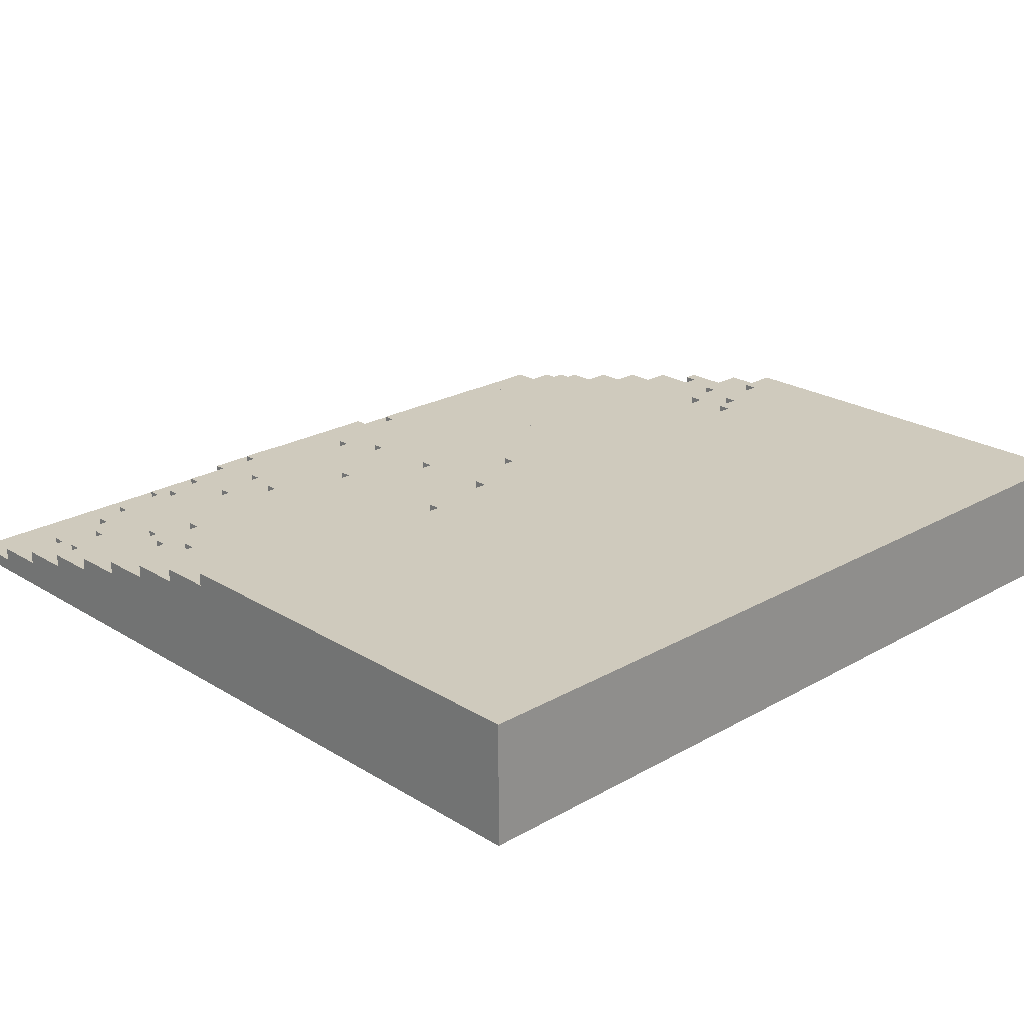
<metadata>
{"format":"obj","ext":"obj","renderer":"f3d","projection":"perspective","resolution":1024,"background":"white","views":[{"elev":23.0,"azim":136.1,"up":"+Y"}]}
</metadata>
<code>
g HillStraight
v -32 0 32
v -32 0 28
v -32 0 -32
v -32 1 32
v -32 1 28
v -32 1 24
v -32 1 -32
v -32 2 28
v -32 2 24
v -32 2 20
v -32 2 -32
v -32 3 24
v -32 3 20
v -32 3 16
v -32 3 -32
v -32 4 20
v -32 4 16
v -32 4 12
v -32 4 -32
v -32 5 16
v -32 5 12
v -32 5 8
v -32 5 6
v -32 5 5
v -32 5 -32
v -32 6 12
v -32 6 8
v -32 6 6
v -32 6 5
v -32 6 3
v -32 6 -32
v -32 7 8
v -32 7 3
v -32 7 -1
v -32 7 -3
v -32 7 -4
v -32 7 -32
v -32 8 3
v -32 8 -1
v -32 8 -3
v -32 8 -4
v -32 9 -1
v -32 9 -32
v -31 2 25
v -31 2 24
v -31 3 25
v -31 3 24
v -28 3 21
v -28 3 20
v -28 4 21
v -28 4 20
v -27 4 17
v -27 4 16
v -27 5 17
v -27 5 16
v -26 1 29
v -26 1 28
v -26 2 29
v -26 2 28
v -26 2 26
v -26 2 25
v -26 3 26
v -26 3 25
v -24 1 30
v -24 1 29
v -24 2 30
v -24 2 29
v -24 3 22
v -24 3 21
v -24 4 22
v -24 4 21
v -23 4 18
v -23 4 17
v -23 5 18
v -23 5 17
v -23 7 2
v -23 7 1
v -23 8 2
v -23 8 1
v -21 2 27
v -21 2 26
v -21 3 27
v -21 3 26
v -21 3 23
v -21 3 22
v -21 4 23
v -21 4 22
v -21 8 -3
v -21 8 -4
v -21 9 -3
v -21 9 -4
v -16 2 28
v -16 2 27
v -16 3 28
v -16 3 27
v -15 6 8
v -15 6 7
v -15 7 8
v -15 7 7
v -12 5 13
v -12 5 12
v -12 6 13
v -12 6 12
v -12 6 9
v -12 6 8
v -12 7 9
v -12 7 8
v -11 7 3
v -11 7 2
v -11 8 3
v -11 8 2
v -9 1 31
v -9 1 30
v -9 2 31
v -9 2 30
v -8 3 24
v -8 3 23
v -8 4 24
v -8 4 23
v -8 8 -2
v -8 8 -3
v -8 9 -2
v -8 9 -3
v -5 4 19
v -5 4 18
v -5 5 19
v -5 5 18
v -4 2 28
v -4 2 27
v -4 3 28
v -4 3 27
v -2 5 14
v -2 5 13
v -2 6 14
v -2 6 13
v -1 8 -1
v -1 8 -2
v -1 9 -1
v -1 9 -2
v 3 2 29
v 3 2 28
v 3 3 29
v 3 3 28
v 11 7 3
v 11 7 2
v 11 8 3
v 11 8 2
v 13 7 4
v 13 7 3
v 13 8 4
v 13 8 3
v 16 8 -2
v 16 8 -3
v 16 9 -2
v 16 9 -3
v 17 5 14
v 17 5 13
v 17 6 14
v 17 6 13
v 17 6 9
v 17 6 8
v 17 7 9
v 17 7 8
v 21 3 22
v 21 3 21
v 21 4 22
v 21 4 21
v 22 8 -1
v 22 8 -2
v 22 9 -1
v 22 9 -2
v 28 8 -0
v 28 8 -1
v 28 9 -0
v 28 9 -1
v -31 6 8
v -31 6 7
v -31 7 8
v -31 7 7
v -29 8 -1
v -29 8 -2
v -29 9 -1
v -29 9 -2
v -28 7 3
v -28 7 2
v -28 8 3
v -28 8 2
v -25 7 2
v -25 7 1
v -25 8 2
v -25 8 1
v -25 8 -2
v -25 8 -3
v -25 9 -2
v -25 9 -3
v -23 8 -3
v -23 8 -4
v -23 9 -3
v -23 9 -4
v -10 2 28
v -10 2 27
v -10 3 28
v -10 3 27
v -2 7 3
v -2 7 2
v -2 8 3
v -2 8 2
v -1 3 24
v -1 3 23
v -1 4 24
v -1 4 23
v -1 4 19
v -1 4 18
v -1 5 19
v -1 5 18
v 2 6 9
v 2 6 8
v 2 7 9
v 2 7 8
v 5 8 -1
v 5 8 -2
v 5 9 -1
v 5 9 -2
v 6 2 29
v 6 2 28
v 6 3 29
v 6 3 28
v 7 5 14
v 7 5 13
v 7 6 14
v 7 6 13
v 8 1 31
v 8 1 30
v 8 2 31
v 8 2 30
v 10 3 23
v 10 3 22
v 10 4 23
v 10 4 22
v 11 8 -2
v 11 8 -3
v 11 9 -2
v 11 9 -3
v 12 4 18
v 12 4 17
v 12 5 18
v 12 5 17
v 13 2 28
v 13 2 27
v 13 3 28
v 13 3 27
v 14 3 22
v 14 3 21
v 14 4 22
v 14 4 21
v 16 1 30
v 16 1 29
v 16 2 30
v 16 2 29
v 16 2 27
v 16 2 26
v 16 3 27
v 16 3 26
v 20 1 29
v 20 1 28
v 20 2 29
v 20 2 28
v 23 5 14
v 23 5 13
v 23 6 14
v 23 6 13
v 24 2 26
v 24 2 25
v 24 3 26
v 24 3 25
v 25 4 17
v 25 4 16
v 25 5 17
v 25 5 16
v 27 3 22
v 27 3 21
v 27 4 22
v 27 4 21
v 27 5 13
v 27 5 12
v 27 6 13
v 27 6 12
v 27 6 9
v 27 6 8
v 27 7 9
v 27 7 8
v 29 2 25
v 29 2 24
v 29 3 25
v 29 3 24
v 30 3 21
v 30 3 20
v 30 4 21
v 30 4 20
v 32 0 32
v 32 0 28
v 32 0 -32
v 32 1 32
v 32 1 28
v 32 1 24
v 32 1 -32
v 32 2 28
v 32 2 24
v 32 2 20
v 32 2 -32
v 32 3 24
v 32 3 20
v 32 3 16
v 32 3 -32
v 32 4 20
v 32 4 16
v 32 4 12
v 32 4 -32
v 32 5 16
v 32 5 12
v 32 5 8
v 32 5 -32
v 32 6 12
v 32 6 8
v 32 6 4
v 32 6 -32
v 32 7 8
v 32 7 4
v 32 7 -0
v 32 7 -32
v 32 8 4
v 32 8 -0
v 32 9 -0
v 32 9 -32
v -32 0 32
v -32 1 32
v 32 0 32
v 32 1 32
v -9 1 31
v -9 2 31
v 8 1 31
v 8 2 31
v -24 1 30
v -24 2 30
v -9 1 30
v -9 2 30
v 8 1 30
v 8 2 30
v 16 1 30
v 16 2 30
v -26 1 29
v -26 2 29
v -24 1 29
v -24 2 29
v 3 2 29
v 3 3 29
v 6 2 29
v 6 3 29
v 16 1 29
v 16 2 29
v 20 1 29
v 20 2 29
v -32 1 28
v -32 2 28
v -26 1 28
v -26 2 28
v -16 2 28
v -16 3 28
v -10 2 28
v -10 3 28
v -4 2 28
v -4 3 28
v 3 2 28
v 3 3 28
v 6 2 28
v 6 3 28
v 13 2 28
v 13 3 28
v 20 1 28
v 20 2 28
v 32 1 28
v 32 2 28
v -21 2 27
v -21 3 27
v -16 2 27
v -16 3 27
v -10 2 27
v -10 3 27
v -4 2 27
v -4 3 27
v 13 2 27
v 13 3 27
v 16 2 27
v 16 3 27
v -26 2 26
v -26 3 26
v -21 2 26
v -21 3 26
v 16 2 26
v 16 3 26
v 24 2 26
v 24 3 26
v -31 2 25
v -31 3 25
v -26 2 25
v -26 3 25
v 24 2 25
v 24 3 25
v 29 2 25
v 29 3 25
v -32 2 24
v -32 3 24
v -31 2 24
v -31 3 24
v -8 3 24
v -8 4 24
v -1 3 24
v -1 4 24
v 29 2 24
v 29 3 24
v 32 2 24
v 32 3 24
v -21 3 23
v -21 4 23
v -8 3 23
v -8 4 23
v -1 3 23
v -1 4 23
v 10 3 23
v 10 4 23
v -24 3 22
v -24 4 22
v -21 3 22
v -21 4 22
v 10 3 22
v 10 4 22
v 14 3 22
v 14 4 22
v 21 3 22
v 21 4 22
v 27 3 22
v 27 4 22
v -28 3 21
v -28 4 21
v -24 3 21
v -24 4 21
v 14 3 21
v 14 4 21
v 21 3 21
v 21 4 21
v 27 3 21
v 27 4 21
v 30 3 21
v 30 4 21
v -32 3 20
v -32 4 20
v -28 3 20
v -28 4 20
v 30 3 20
v 30 4 20
v 32 3 20
v 32 4 20
v -5 4 19
v -5 5 19
v -1 4 19
v -1 5 19
v -23 4 18
v -23 5 18
v -5 4 18
v -5 5 18
v -1 4 18
v -1 5 18
v 12 4 18
v 12 5 18
v -27 4 17
v -27 5 17
v -23 4 17
v -23 5 17
v 12 4 17
v 12 5 17
v 25 4 17
v 25 5 17
v -32 4 16
v -32 5 16
v -27 4 16
v -27 5 16
v 25 4 16
v 25 5 16
v 32 4 16
v 32 5 16
v -2 5 14
v -2 6 14
v 7 5 14
v 7 6 14
v 17 5 14
v 17 6 14
v 23 5 14
v 23 6 14
v -12 5 13
v -12 6 13
v -2 5 13
v -2 6 13
v 7 5 13
v 7 6 13
v 17 5 13
v 17 6 13
v 23 5 13
v 23 6 13
v 27 5 13
v 27 6 13
v -32 5 12
v -32 6 12
v -12 5 12
v -12 6 12
v 27 5 12
v 27 6 12
v 32 5 12
v 32 6 12
v -12 6 9
v -12 7 9
v 2 6 9
v 2 7 9
v 17 6 9
v 17 7 9
v 27 6 9
v 27 7 9
v -32 6 8
v -32 7 8
v -31 6 8
v -31 7 8
v -15 6 8
v -15 7 8
v -12 6 8
v -12 7 8
v 2 6 8
v 2 7 8
v 17 6 8
v 17 7 8
v 27 6 8
v 27 7 8
v 32 6 8
v 32 7 8
v -31 6 7
v -31 7 7
v -15 6 7
v -15 7 7
v 13 7 4
v 13 8 4
v 32 7 4
v 32 8 4
v -32 7 3
v -32 8 3
v -28 7 3
v -28 8 3
v -11 7 3
v -11 8 3
v -2 7 3
v -2 8 3
v 11 7 3
v 11 8 3
v 13 7 3
v 13 8 3
v -28 7 2
v -28 8 2
v -25 7 2
v -25 8 2
v -23 7 2
v -23 8 2
v -11 7 2
v -11 8 2
v -2 7 2
v -2 8 2
v 11 7 2
v 11 8 2
v -25 7 1
v -25 8 1
v -23 7 1
v -23 8 1
v 28 8 -0
v 28 9 -0
v 32 8 -0
v 32 9 -0
v -32 8 -1
v -32 9 -1
v -29 8 -1
v -29 9 -1
v -1 8 -1
v -1 9 -1
v 5 8 -1
v 5 9 -1
v 22 8 -1
v 22 9 -1
v 28 8 -1
v 28 9 -1
v -29 8 -2
v -29 9 -2
v -25 8 -2
v -25 9 -2
v -8 8 -2
v -8 9 -2
v -1 8 -2
v -1 9 -2
v 5 8 -2
v 5 9 -2
v 11 8 -2
v 11 9 -2
v 16 8 -2
v 16 9 -2
v 22 8 -2
v 22 9 -2
v -25 8 -3
v -25 9 -3
v -23 8 -3
v -23 9 -3
v -21 8 -3
v -21 9 -3
v -8 8 -3
v -8 9 -3
v 11 8 -3
v 11 9 -3
v 16 8 -3
v 16 9 -3
v -23 8 -4
v -23 9 -4
v -21 8 -4
v -21 9 -4
v -32 0 -32
v -32 1 -32
v -32 2 -32
v -32 3 -32
v -32 4 -32
v -32 5 -32
v -32 6 -32
v -32 7 -32
v -32 9 -32
v 32 0 -32
v 32 1 -32
v 32 2 -32
v 32 3 -32
v 32 4 -32
v 32 5 -32
v 32 6 -32
v 32 7 -32
v 32 9 -32
v -32 0 32
v 32 0 32
v -9 0 31
v 8 0 31
v -24 0 30
v -9 0 30
v 8 0 30
v 16 0 30
v -26 0 29
v -24 0 29
v 16 0 29
v 20 0 29
v -32 0 28
v -26 0 28
v 20 0 28
v 32 0 28
v -32 0 -32
v 32 0 -32
v -32 1 32
v 32 1 32
v -9 1 31
v 8 1 31
v -24 1 30
v -9 1 30
v 8 1 30
v 16 1 30
v -26 1 29
v -24 1 29
v 16 1 29
v 20 1 29
v -32 1 28
v -26 1 28
v 20 1 28
v 32 1 28
v -9 2 31
v 8 2 31
v -24 2 30
v -9 2 30
v 8 2 30
v 16 2 30
v -26 2 29
v -24 2 29
v 3 2 29
v 6 2 29
v 16 2 29
v 20 2 29
v -32 2 28
v -26 2 28
v -16 2 28
v -10 2 28
v -4 2 28
v 3 2 28
v 6 2 28
v 13 2 28
v 20 2 28
v 32 2 28
v -21 2 27
v -16 2 27
v -10 2 27
v -4 2 27
v 13 2 27
v 16 2 27
v -26 2 26
v -21 2 26
v 16 2 26
v 24 2 26
v -31 2 25
v -26 2 25
v 24 2 25
v 29 2 25
v -32 2 24
v -31 2 24
v 29 2 24
v 32 2 24
v 3 3 29
v 6 3 29
v -16 3 28
v -10 3 28
v -4 3 28
v 3 3 28
v 6 3 28
v 13 3 28
v -21 3 27
v -16 3 27
v -10 3 27
v -4 3 27
v 13 3 27
v 16 3 27
v -26 3 26
v -21 3 26
v 16 3 26
v 24 3 26
v -31 3 25
v -26 3 25
v 24 3 25
v 29 3 25
v -32 3 24
v -31 3 24
v -8 3 24
v -1 3 24
v 29 3 24
v 32 3 24
v -21 3 23
v -8 3 23
v -1 3 23
v 10 3 23
v -24 3 22
v -21 3 22
v 10 3 22
v 14 3 22
v 21 3 22
v 27 3 22
v -28 3 21
v -24 3 21
v 14 3 21
v 21 3 21
v 27 3 21
v 30 3 21
v -32 3 20
v -28 3 20
v 30 3 20
v 32 3 20
v -8 4 24
v -1 4 24
v -21 4 23
v -8 4 23
v -1 4 23
v 10 4 23
v -24 4 22
v -21 4 22
v 10 4 22
v 14 4 22
v 21 4 22
v 27 4 22
v -28 4 21
v -24 4 21
v 14 4 21
v 21 4 21
v 27 4 21
v 30 4 21
v -32 4 20
v -28 4 20
v 30 4 20
v 32 4 20
v -5 4 19
v -1 4 19
v -23 4 18
v -5 4 18
v -1 4 18
v 12 4 18
v -27 4 17
v -23 4 17
v 12 4 17
v 25 4 17
v -32 4 16
v -27 4 16
v 25 4 16
v 32 4 16
v -5 5 19
v -1 5 19
v -23 5 18
v -5 5 18
v -1 5 18
v 12 5 18
v -27 5 17
v -23 5 17
v 12 5 17
v 25 5 17
v -32 5 16
v -27 5 16
v 25 5 16
v 32 5 16
v -2 5 14
v 7 5 14
v 17 5 14
v 23 5 14
v -12 5 13
v -2 5 13
v 7 5 13
v 17 5 13
v 23 5 13
v 27 5 13
v -32 5 12
v -12 5 12
v 27 5 12
v 32 5 12
v -2 6 14
v 7 6 14
v 17 6 14
v 23 6 14
v -12 6 13
v -2 6 13
v 7 6 13
v 17 6 13
v 23 6 13
v 27 6 13
v -32 6 12
v -12 6 12
v 27 6 12
v 32 6 12
v -12 6 9
v 2 6 9
v 17 6 9
v 27 6 9
v -32 6 8
v -31 6 8
v -15 6 8
v -12 6 8
v 2 6 8
v 17 6 8
v 27 6 8
v 32 6 8
v -31 6 7
v -15 6 7
v -12 7 9
v 2 7 9
v 17 7 9
v 27 7 9
v -32 7 8
v -31 7 8
v -15 7 8
v -12 7 8
v 2 7 8
v 17 7 8
v 27 7 8
v 32 7 8
v -31 7 7
v -15 7 7
v 13 7 4
v 32 7 4
v -32 7 3
v -28 7 3
v -11 7 3
v -2 7 3
v 11 7 3
v 13 7 3
v -28 7 2
v -25 7 2
v -23 7 2
v -11 7 2
v -2 7 2
v 11 7 2
v -25 7 1
v -23 7 1
v 13 8 4
v 32 8 4
v -32 8 3
v -28 8 3
v -11 8 3
v -2 8 3
v 11 8 3
v 13 8 3
v -28 8 2
v -25 8 2
v -23 8 2
v -11 8 2
v -2 8 2
v 11 8 2
v -25 8 1
v -23 8 1
v 28 8 -0
v 32 8 -0
v -32 8 -1
v -29 8 -1
v -1 8 -1
v 5 8 -1
v 22 8 -1
v 28 8 -1
v -29 8 -2
v -25 8 -2
v -8 8 -2
v -1 8 -2
v 5 8 -2
v 11 8 -2
v 16 8 -2
v 22 8 -2
v -25 8 -3
v -23 8 -3
v -21 8 -3
v -8 8 -3
v 11 8 -3
v 16 8 -3
v -23 8 -4
v -21 8 -4
v 28 9 -0
v 32 9 -0
v -32 9 -1
v -29 9 -1
v -1 9 -1
v 5 9 -1
v 22 9 -1
v 28 9 -1
v -29 9 -2
v -25 9 -2
v -8 9 -2
v -1 9 -2
v 5 9 -2
v 11 9 -2
v 16 9 -2
v 22 9 -2
v -25 9 -3
v -23 9 -3
v -21 9 -3
v -8 9 -3
v 11 9 -3
v 16 9 -3
v -23 9 -4
v -21 9 -4
v -32 9 -32
v 32 9 -32
f 4 2 1
f 5 3 2
f 5 2 4
f 6 3 5
f 7 3 6
f 8 6 5
f 9 7 6
f 9 6 8
f 10 7 9
f 11 7 10
f 12 10 9
f 13 11 10
f 13 10 12
f 14 11 13
f 15 11 14
f 16 14 13
f 17 15 14
f 17 14 16
f 18 15 17
f 19 15 18
f 20 18 17
f 21 19 18
f 21 18 20
f 22 19 21
f 23 19 22
f 24 19 23
f 25 19 24
f 26 22 21
f 27 23 22
f 27 22 26
f 28 24 23
f 28 23 27
f 29 25 24
f 29 24 28
f 30 25 29
f 31 25 30
f 32 28 27
f 32 29 28
f 32 30 29
f 33 31 30
f 33 30 32
f 34 31 33
f 35 31 34
f 36 31 35
f 37 31 36
f 38 34 33
f 39 35 34
f 39 34 38
f 40 36 35
f 40 35 39
f 41 37 36
f 41 36 40
f 42 40 39
f 42 41 40
f 43 37 41
f 43 41 42
f 46 45 44
f 47 45 46
f 50 49 48
f 51 49 50
f 54 53 52
f 55 53 54
f 58 57 56
f 59 57 58
f 62 61 60
f 63 61 62
f 66 65 64
f 67 65 66
f 70 69 68
f 71 69 70
f 74 73 72
f 75 73 74
f 78 77 76
f 79 77 78
f 82 81 80
f 83 81 82
f 86 85 84
f 87 85 86
f 90 89 88
f 91 89 90
f 94 93 92
f 95 93 94
f 98 97 96
f 99 97 98
f 102 101 100
f 103 101 102
f 106 105 104
f 107 105 106
f 110 109 108
f 111 109 110
f 114 113 112
f 115 113 114
f 118 117 116
f 119 117 118
f 122 121 120
f 123 121 122
f 126 125 124
f 127 125 126
f 130 129 128
f 131 129 130
f 134 133 132
f 135 133 134
f 138 137 136
f 139 137 138
f 142 141 140
f 143 141 142
f 146 145 144
f 147 145 146
f 150 149 148
f 151 149 150
f 154 153 152
f 155 153 154
f 158 157 156
f 159 157 158
f 162 161 160
f 163 161 162
f 166 165 164
f 167 165 166
f 170 169 168
f 171 169 170
f 174 173 172
f 175 173 174
f 176 177 178
f 178 177 179
f 180 181 182
f 182 181 183
f 184 185 186
f 186 185 187
f 188 189 190
f 190 189 191
f 192 193 194
f 194 193 195
f 196 197 198
f 198 197 199
f 200 201 202
f 202 201 203
f 204 205 206
f 206 205 207
f 208 209 210
f 210 209 211
f 212 213 214
f 214 213 215
f 216 217 218
f 218 217 219
f 220 221 222
f 222 221 223
f 224 225 226
f 226 225 227
f 228 229 230
f 230 229 231
f 232 233 234
f 234 233 235
f 236 237 238
f 238 237 239
f 240 241 242
f 242 241 243
f 244 245 246
f 246 245 247
f 248 249 250
f 250 249 251
f 252 253 254
f 254 253 255
f 256 257 258
f 258 257 259
f 260 261 262
f 262 261 263
f 264 265 266
f 266 265 267
f 268 269 270
f 270 269 271
f 272 273 274
f 274 273 275
f 276 277 278
f 278 277 279
f 280 281 282
f 282 281 283
f 284 285 286
f 286 285 287
f 288 289 290
f 290 289 291
f 292 293 294
f 294 293 295
f 296 297 298
f 298 297 299
f 300 301 303
f 301 302 304
f 303 301 304
f 304 302 305
f 305 302 306
f 304 305 307
f 305 306 308
f 307 305 308
f 308 306 309
f 309 306 310
f 308 309 311
f 309 310 312
f 311 309 312
f 312 310 313
f 313 310 314
f 312 313 315
f 313 314 316
f 315 313 316
f 316 314 317
f 317 314 318
f 316 317 319
f 317 318 320
f 319 317 320
f 320 318 321
f 321 318 322
f 320 321 323
f 321 322 324
f 323 321 324
f 324 322 325
f 325 322 326
f 324 325 327
f 325 326 328
f 327 325 328
f 328 326 329
f 329 326 330
f 328 329 331
f 329 330 332
f 331 329 332
f 332 330 333
f 333 330 334
f 337 336 335
f 338 336 337
f 341 340 339
f 342 340 341
f 345 344 343
f 346 344 345
f 349 348 347
f 350 348 349
f 353 352 351
f 354 352 353
f 357 356 355
f 358 356 357
f 361 360 359
f 362 360 361
f 365 364 363
f 366 364 365
f 369 368 367
f 370 368 369
f 373 372 371
f 374 372 373
f 377 376 375
f 378 376 377
f 381 380 379
f 382 380 381
f 385 384 383
f 386 384 385
f 389 388 387
f 390 388 389
f 393 392 391
f 394 392 393
f 397 396 395
f 398 396 397
f 401 400 399
f 402 400 401
f 405 404 403
f 406 404 405
f 409 408 407
f 410 408 409
f 413 412 411
f 414 412 413
f 417 416 415
f 418 416 417
f 421 420 419
f 422 420 421
f 425 424 423
f 426 424 425
f 429 428 427
f 430 428 429
f 433 432 431
f 434 432 433
f 437 436 435
f 438 436 437
f 441 440 439
f 442 440 441
f 445 444 443
f 446 444 445
f 449 448 447
f 450 448 449
f 453 452 451
f 454 452 453
f 457 456 455
f 458 456 457
f 461 460 459
f 462 460 461
f 465 464 463
f 466 464 465
f 469 468 467
f 470 468 469
f 473 472 471
f 474 472 473
f 477 476 475
f 478 476 477
f 481 480 479
f 482 480 481
f 485 484 483
f 486 484 485
f 489 488 487
f 490 488 489
f 493 492 491
f 494 492 493
f 497 496 495
f 498 496 497
f 501 500 499
f 502 500 501
f 505 504 503
f 506 504 505
f 509 508 507
f 510 508 509
f 513 512 511
f 514 512 513
f 517 516 515
f 518 516 517
f 521 520 519
f 522 520 521
f 525 524 523
f 526 524 525
f 529 528 527
f 530 528 529
f 533 532 531
f 534 532 533
f 537 536 535
f 538 536 537
f 541 540 539
f 542 540 541
f 545 544 543
f 546 544 545
f 549 548 547
f 550 548 549
f 553 552 551
f 554 552 553
f 557 556 555
f 558 556 557
f 561 560 559
f 562 560 561
f 565 564 563
f 566 564 565
f 569 568 567
f 570 568 569
f 573 572 571
f 574 572 573
f 577 576 575
f 578 576 577
f 581 580 579
f 582 580 581
f 585 584 583
f 586 584 585
f 589 588 587
f 590 588 589
f 593 592 591
f 594 592 593
f 597 596 595
f 598 596 597
f 601 600 599
f 602 600 601
f 605 604 603
f 606 604 605
f 609 608 607
f 610 608 609
f 613 612 611
f 614 612 613
f 617 616 615
f 618 616 617
f 621 620 619
f 622 620 621
f 625 624 623
f 626 624 625
f 627 628 636
f 628 629 637
f 636 628 637
f 629 630 638
f 637 629 638
f 630 631 639
f 638 630 639
f 631 632 640
f 639 631 640
f 632 633 641
f 640 632 641
f 633 634 642
f 641 633 642
f 634 635 643
f 642 634 643
f 643 635 644
f 647 646 645
f 648 646 647
f 649 647 645
f 650 648 647
f 650 647 649
f 651 646 648
f 651 648 650
f 652 646 651
f 653 649 645
f 654 650 649
f 654 649 653
f 654 651 650
f 654 652 651
f 655 646 652
f 655 652 654
f 656 646 655
f 657 653 645
f 658 654 653
f 658 653 657
f 658 655 654
f 658 656 655
f 659 646 656
f 659 656 658
f 660 646 659
f 661 658 657
f 661 659 658
f 661 660 659
f 662 660 661
f 663 664 665
f 665 664 666
f 663 665 667
f 667 665 668
f 666 664 669
f 669 664 670
f 663 667 671
f 671 667 672
f 670 664 673
f 673 664 674
f 663 671 675
f 675 671 676
f 674 664 677
f 677 664 678
f 679 680 682
f 682 680 683
f 681 682 686
f 683 684 686
f 682 683 686
f 686 684 687
f 687 684 688
f 688 684 689
f 685 686 692
f 686 687 692
f 692 687 693
f 693 687 694
f 694 687 695
f 695 687 696
f 688 689 697
f 689 690 697
f 697 690 698
f 698 690 699
f 691 692 701
f 692 693 701
f 701 693 702
f 694 695 703
f 703 695 704
f 699 700 705
f 698 699 705
f 705 700 706
f 691 701 707
f 707 701 708
f 706 700 709
f 709 700 710
f 691 707 711
f 711 707 712
f 710 700 713
f 713 700 714
f 691 711 715
f 715 711 716
f 714 700 717
f 717 700 718
f 719 720 724
f 724 720 725
f 721 722 728
f 728 722 729
f 725 726 730
f 723 724 730
f 724 725 730
f 730 726 731
f 728 729 734
f 731 732 734
f 730 731 734
f 729 730 734
f 727 728 734
f 734 732 735
f 733 734 738
f 735 736 738
f 734 735 738
f 738 736 739
f 737 738 742
f 739 740 742
f 738 739 742
f 742 740 743
f 743 740 744
f 744 740 745
f 741 742 747
f 742 743 747
f 747 743 748
f 745 746 749
f 744 745 749
f 749 746 750
f 741 747 751
f 751 747 752
f 750 746 753
f 753 746 754
f 754 746 755
f 755 746 756
f 741 751 757
f 757 751 758
f 754 755 759
f 759 755 760
f 756 746 761
f 761 746 762
f 741 757 763
f 763 757 764
f 762 746 765
f 765 746 766
f 767 768 770
f 770 768 771
f 769 770 774
f 771 772 774
f 770 771 774
f 774 772 775
f 773 774 780
f 774 775 780
f 775 776 780
f 780 776 781
f 777 778 782
f 782 778 783
f 780 781 786
f 783 784 786
f 782 783 786
f 781 782 786
f 779 780 786
f 786 784 787
f 785 786 789
f 787 788 789
f 786 787 789
f 789 788 790
f 785 789 791
f 791 789 792
f 790 788 793
f 793 788 794
f 785 791 795
f 795 791 796
f 794 788 797
f 797 788 798
f 785 795 799
f 799 795 800
f 798 788 801
f 801 788 802
f 803 804 806
f 806 804 807
f 805 806 810
f 807 808 810
f 806 807 810
f 810 808 811
f 809 810 814
f 811 812 814
f 810 811 814
f 814 812 815
f 813 814 817
f 815 816 817
f 814 815 817
f 817 816 818
f 818 816 819
f 819 816 820
f 813 817 821
f 821 817 822
f 818 819 823
f 823 819 824
f 820 816 825
f 825 816 826
f 813 821 827
f 827 821 828
f 826 816 829
f 829 816 830
f 831 832 836
f 836 832 837
f 833 834 838
f 838 834 839
f 836 837 842
f 839 840 842
f 838 839 842
f 837 838 842
f 835 836 842
f 842 840 843
f 841 842 845
f 843 844 845
f 842 843 845
f 845 844 846
f 846 844 847
f 847 844 848
f 841 845 849
f 849 845 850
f 850 845 851
f 851 845 852
f 846 847 853
f 853 847 854
f 848 844 855
f 855 844 856
f 850 851 857
f 857 851 858
f 859 860 866
f 866 860 867
f 861 862 868
f 868 862 869
f 863 864 871
f 869 870 872
f 866 867 872
f 868 869 872
f 867 868 872
f 865 866 872
f 872 870 873
f 871 872 873
f 873 870 874
f 863 871 875
f 871 873 875
f 875 873 876
f 876 873 877
f 877 873 878
f 878 873 879
f 879 873 880
f 876 877 881
f 881 877 882
f 882 877 883
f 883 877 884
f 878 879 885
f 885 879 886
f 882 883 887
f 887 883 888
f 889 890 896
f 891 892 897
f 893 894 900
f 900 894 901
f 895 896 902
f 897 898 903
f 901 902 904
f 900 901 904
f 899 900 904
f 902 896 905
f 903 904 905
f 904 902 905
f 896 890 905
f 905 890 906
f 897 903 907
f 891 897 907
f 903 905 907
f 907 905 908
f 908 905 909
f 909 905 910
f 910 905 911
f 911 905 912
f 908 909 913
f 913 909 914
f 914 909 915
f 915 909 916
f 910 911 917
f 917 911 918
f 918 911 919
f 919 911 920
f 914 915 921
f 921 915 922
f 922 915 923
f 923 915 924
f 918 919 925
f 925 919 926
f 922 923 927
f 927 923 928
f 929 930 936
f 931 932 937
f 933 934 940
f 940 934 941
f 935 936 944
f 937 938 945
f 941 942 948
f 939 940 948
f 940 941 948
f 948 942 949
f 943 944 950
f 945 946 951
f 948 949 952
f 949 950 952
f 947 948 952
f 945 951 953
f 951 952 953
f 931 937 953
f 937 945 953
f 952 950 954
f 953 952 954
f 950 944 954
f 936 930 954
f 944 936 954

</code>
